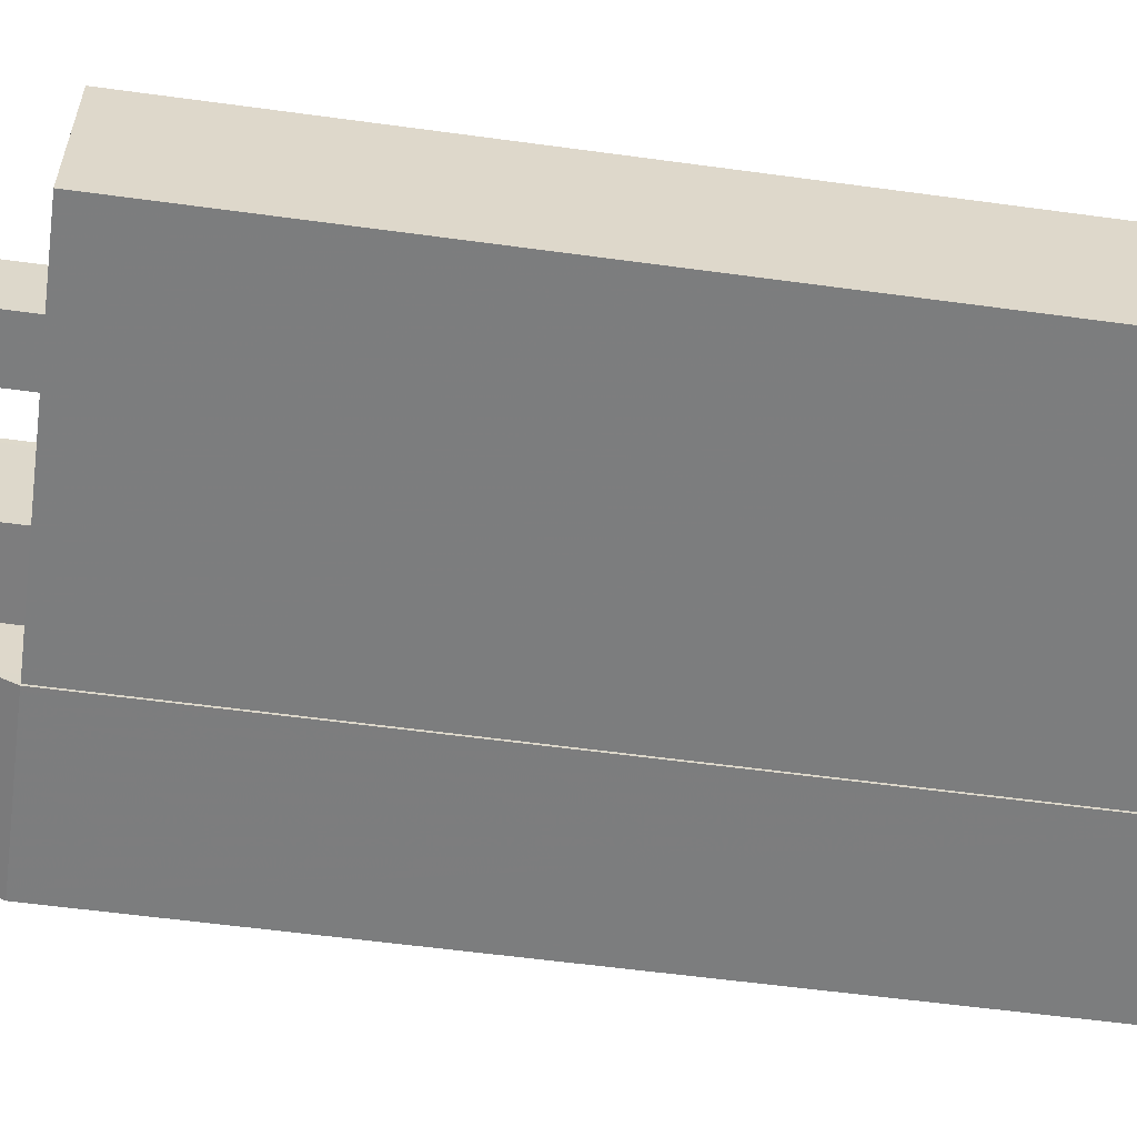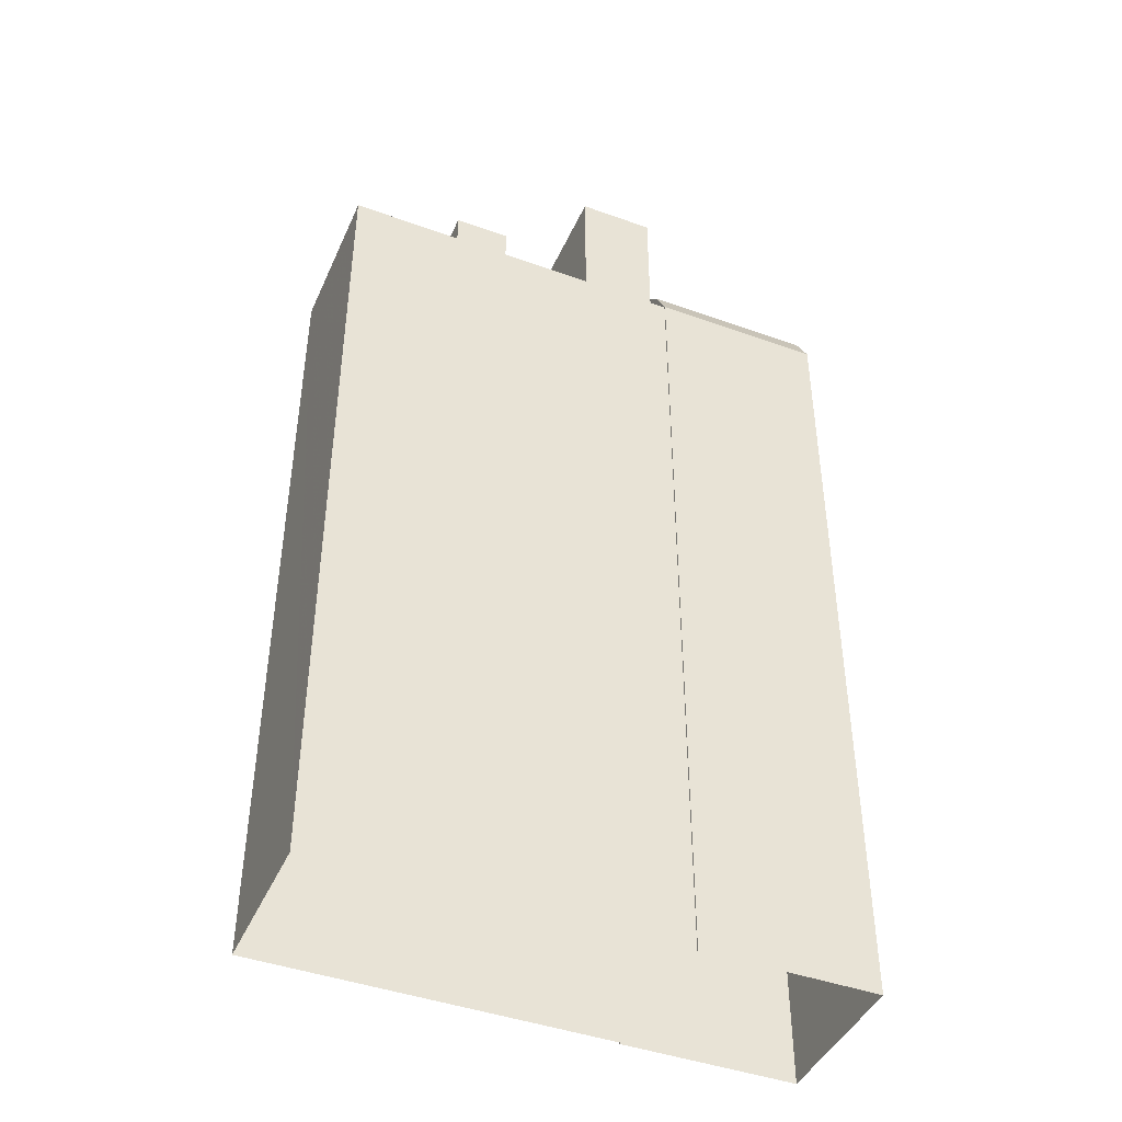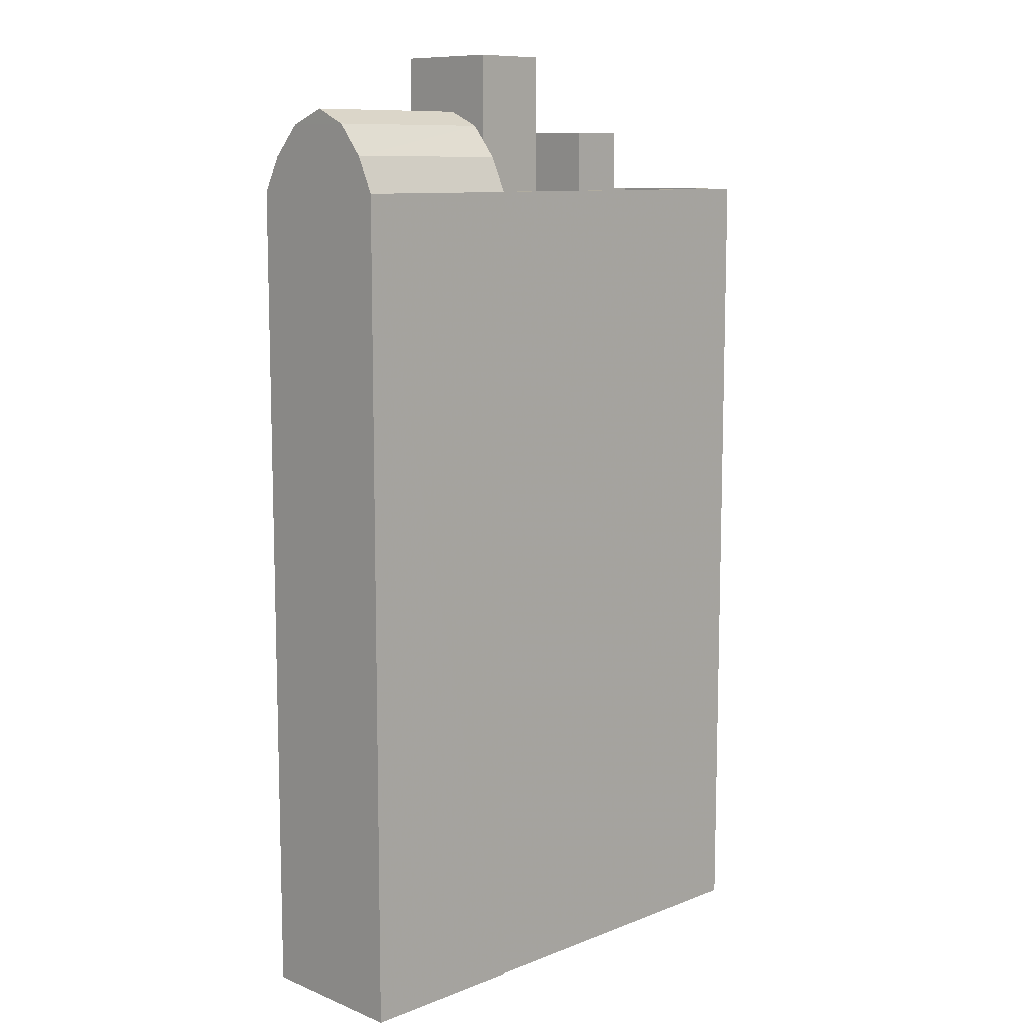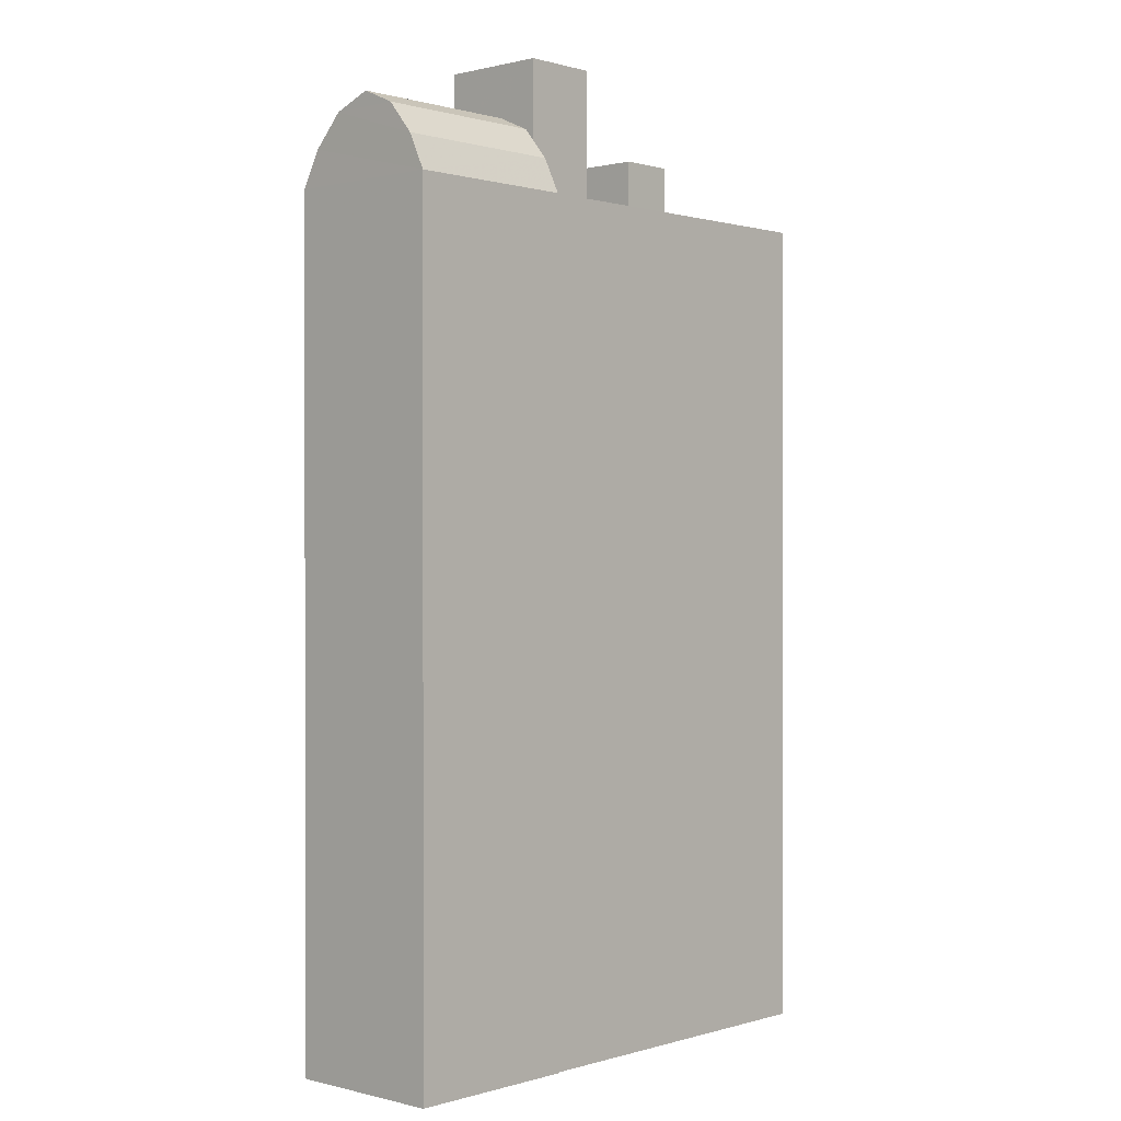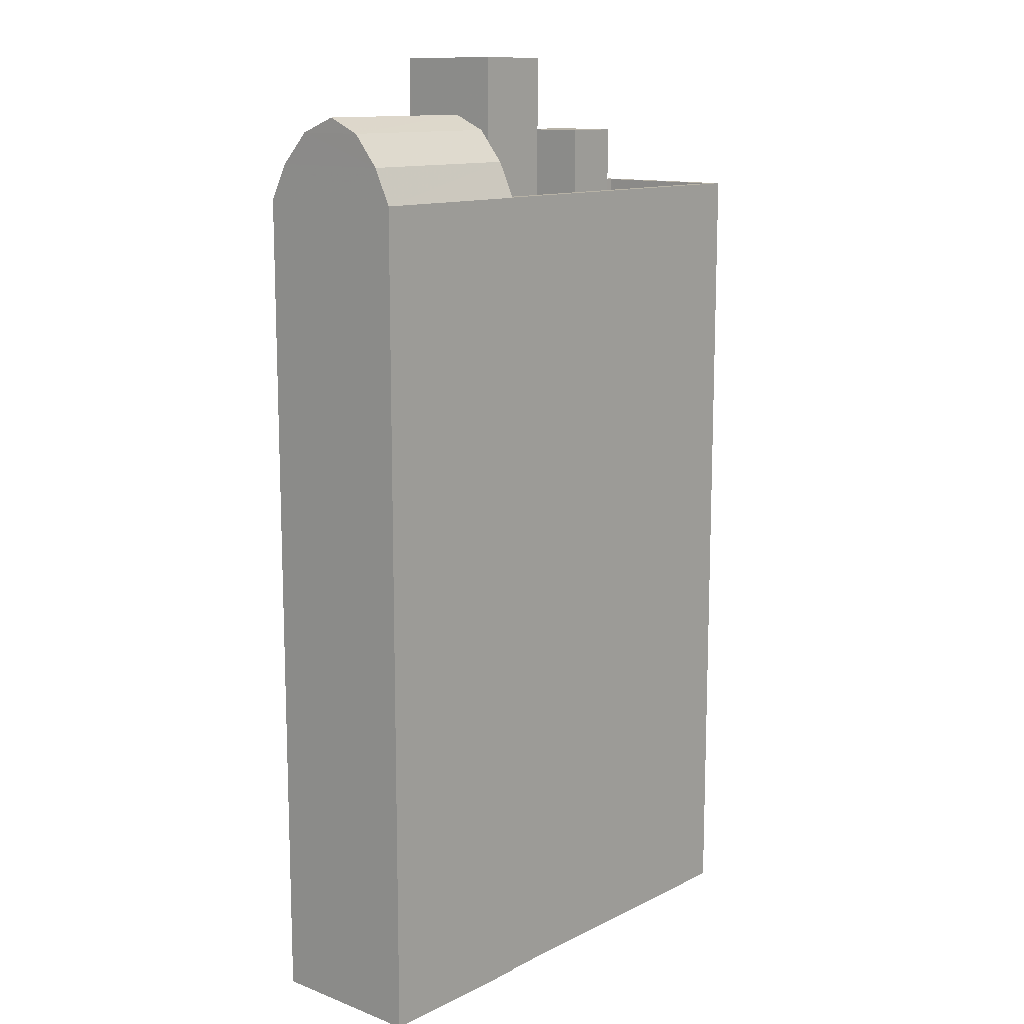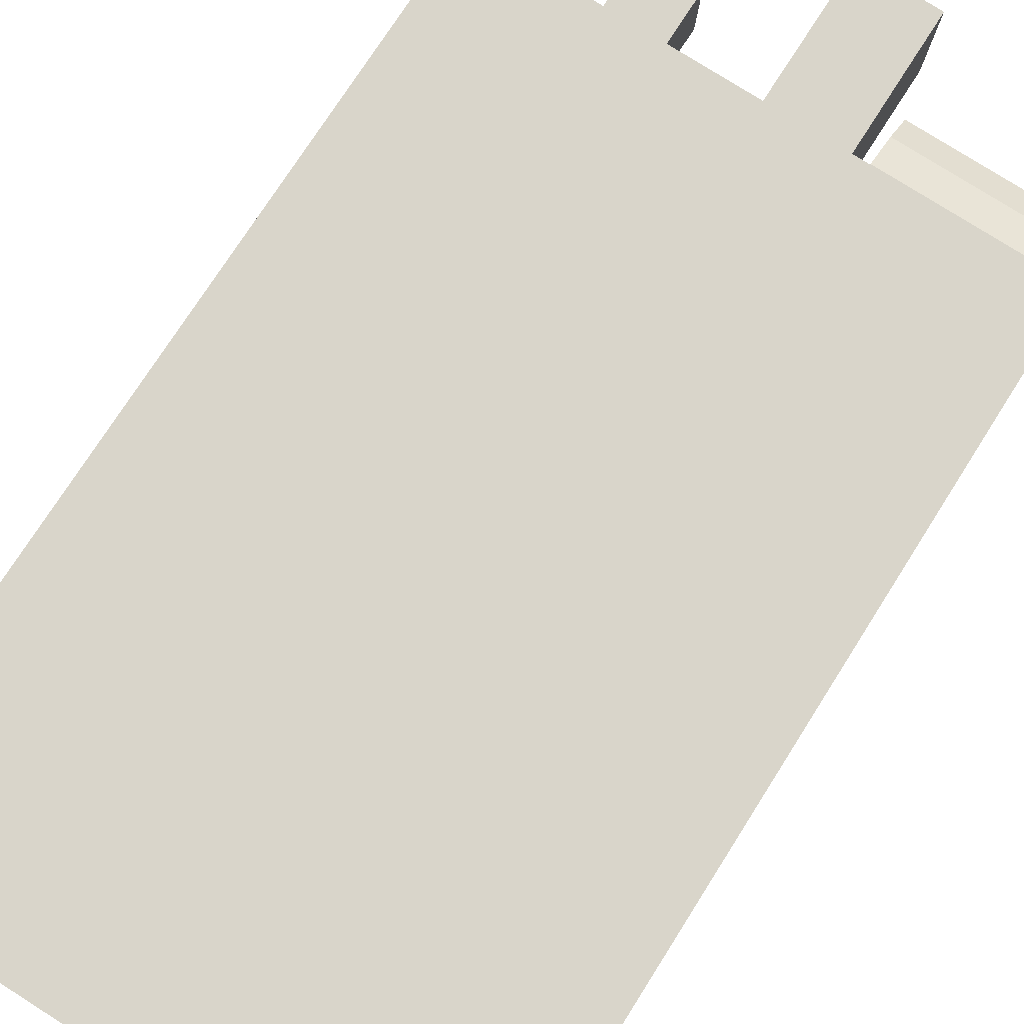
<metadata>
{"format":"obj","ext":"obj","renderer":"f3d","projection":"perspective","resolution":1024,"background":"white","views":[{"elev":-56.9,"azim":81.9,"up":"+Y"},{"elev":-43.6,"azim":159.1,"up":"+Z"},{"elev":10.0,"azim":-42.4,"up":"+Z"},{"elev":0.4,"azim":-45.1,"up":"+Z"},{"elev":12.5,"azim":-46.6,"up":"+Z"},{"elev":73.8,"azim":-147.7,"up":"+Y"}]}
</metadata>
<code>
v -1.184e+04 -3.733e+04 16.09
v -1.184e+04 -3.733e+04 16.09
v -1.186e+04 -3.733e+04 16.09
v -1.186e+04 -3.733e+04 16.09
v -1.186e+04 -3.733e+04 16.09
v -1.186e+04 -3.733e+04 16.09
v -1.186e+04 -3.733e+04 16.09
v -1.186e+04 -3.733e+04 16.09
v -1.185e+04 -3.733e+04 49.79
v -1.185e+04 -3.733e+04 49.79
v -1.185e+04 -3.733e+04 49.79
v -1.185e+04 -3.733e+04 49.79
v -1.185e+04 -3.733e+04 46.48
v -1.185e+04 -3.733e+04 46.48
v -1.185e+04 -3.733e+04 46.48
v -1.184e+04 -3.733e+04 46.48
v -1.185e+04 -3.733e+04 46.48
v -1.184e+04 -3.733e+04 46.48
v -1.185e+04 -3.733e+04 46.48
v -1.184e+04 -3.733e+04 46.48
v -1.185e+04 -3.733e+04 46.48
v -1.186e+04 -3.733e+04 46.48
v -1.185e+04 -3.733e+04 46.48
v -1.185e+04 -3.733e+04 46.48
v -1.186e+04 -3.733e+04 46.48
v -1.185e+04 -3.733e+04 46.48
v -1.186e+04 -3.733e+04 47.48
v -1.186e+04 -3.733e+04 47.48
v -1.184e+04 -3.733e+04 47.48
v -1.184e+04 -3.733e+04 47.48
v -1.186e+04 -3.733e+04 47.48
v -1.185e+04 -3.733e+04 47.48
v -1.185e+04 -3.733e+04 47.48
v -1.186e+04 -3.733e+04 47.48
v -1.184e+04 -3.733e+04 47.48
v -1.184e+04 -3.733e+04 47.48
v -1.185e+04 -3.733e+04 47.48
v -1.185e+04 -3.733e+04 47.48
v -1.185e+04 -3.733e+04 51.65
v -1.185e+04 -3.733e+04 51.65
v -1.185e+04 -3.733e+04 51.65
v -1.185e+04 -3.733e+04 51.65
v -1.185e+04 -3.733e+04 52.65
v -1.185e+04 -3.733e+04 52.65
v -1.185e+04 -3.733e+04 52.65
v -1.185e+04 -3.733e+04 52.65
v -1.185e+04 -3.733e+04 52.65
v -1.185e+04 -3.733e+04 52.65
v -1.185e+04 -3.733e+04 52.65
v -1.185e+04 -3.733e+04 52.65
v -1.186e+04 -3.733e+04 48.8
v -1.186e+04 -3.733e+04 48.8
v -1.186e+04 -3.733e+04 47.48
v -1.186e+04 -3.733e+04 47.48
v -1.186e+04 -3.733e+04 49.96
v -1.186e+04 -3.733e+04 49.96
v -1.186e+04 -3.733e+04 48.8
v -1.186e+04 -3.733e+04 49.96
v -1.186e+04 -3.733e+04 50.51
v -1.186e+04 -3.733e+04 47.48
v -1.186e+04 -3.733e+04 48.8
v -1.186e+04 -3.733e+04 47.48
v -1.186e+04 -3.733e+04 49.96
v -1.186e+04 -3.733e+04 50.51
f 1 2 3
f 4 3 5
f 6 7 8
f 2 6 3
f 5 6 8
f 3 6 5
f 9 10 11
f 12 9 11
f 13 14 15
f 16 14 17
f 18 16 17
f 13 17 14
f 18 17 19
f 20 18 19
f 21 22 23
f 20 24 25
f 25 23 22
f 26 13 15
f 20 19 26
f 26 15 24
f 25 24 23
f 20 26 24
f 27 28 29
f 28 30 29
f 31 32 33
f 34 31 33
f 35 36 30
f 34 37 35
f 37 38 36
f 34 33 37
f 36 29 30
f 35 37 36
f 39 40 41
f 39 42 40
f 43 44 45
f 46 47 48
f 49 46 48
f 48 47 44
f 50 44 43
f 48 44 50
f 43 45 46
f 49 43 46
f 51 52 53
f 54 51 53
f 51 55 52
f 55 56 52
f 57 58 55
f 51 57 55
f 59 55 58
f 60 57 51
f 54 60 51
f 53 52 34
f 34 52 31
f 31 52 27
f 28 27 61
f 27 52 61
f 28 61 62
f 56 61 52
f 56 63 61
f 56 64 63
f 62 61 60
f 61 57 60
f 61 63 57
f 63 58 57
f 55 59 56
f 59 64 56
f 64 59 58
f 63 64 58
f 17 10 19
f 17 11 10
f 19 9 26
f 19 10 9
f 9 12 13
f 26 9 13
f 12 11 17
f 13 12 17
f 34 35 1
f 3 34 1
f 30 2 1
f 35 30 1
f 28 2 30
f 28 6 2
f 38 16 36
f 38 14 16
f 31 21 32
f 31 22 21
f 20 29 18
f 18 36 16
f 18 29 36
f 27 29 20
f 25 27 20
f 50 39 41
f 48 50 41
f 48 41 40
f 49 48 40
f 43 40 42
f 43 49 40
f 50 42 39
f 50 43 42
f 37 47 46
f 37 33 47
f 24 15 38
f 24 38 45
f 15 14 38
f 45 38 46
f 46 38 37
f 44 24 45
f 44 23 24
f 21 23 32
f 33 32 47
f 47 32 44
f 32 23 44
f 6 62 7
f 6 28 62
f 34 3 4
f 53 34 4
f 7 60 8
f 7 62 60
f 60 5 8
f 60 54 5
f 54 53 4
f 5 54 4
f 22 31 27
f 25 22 27

</code>
